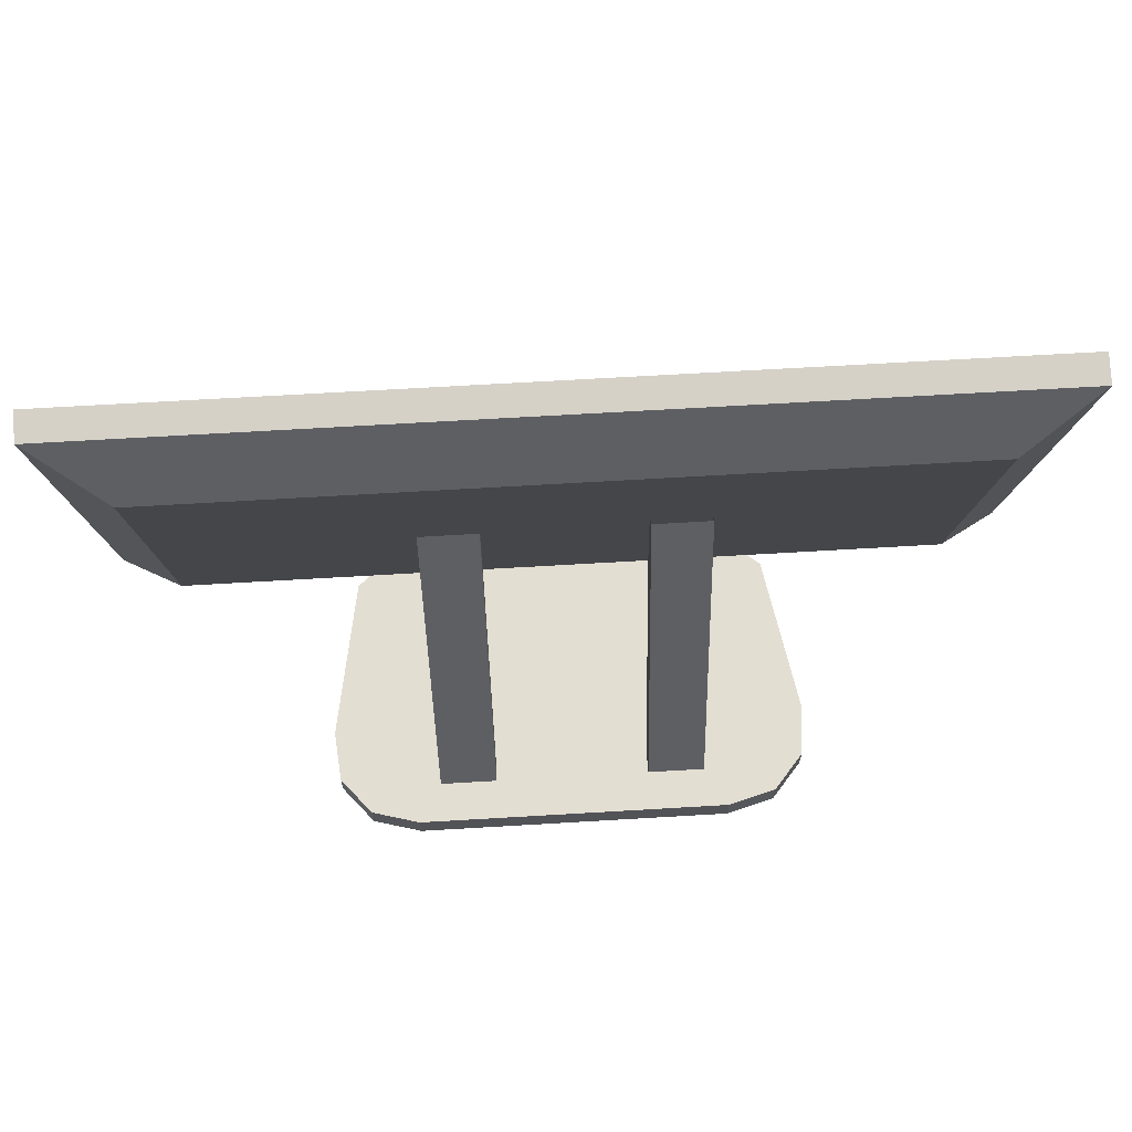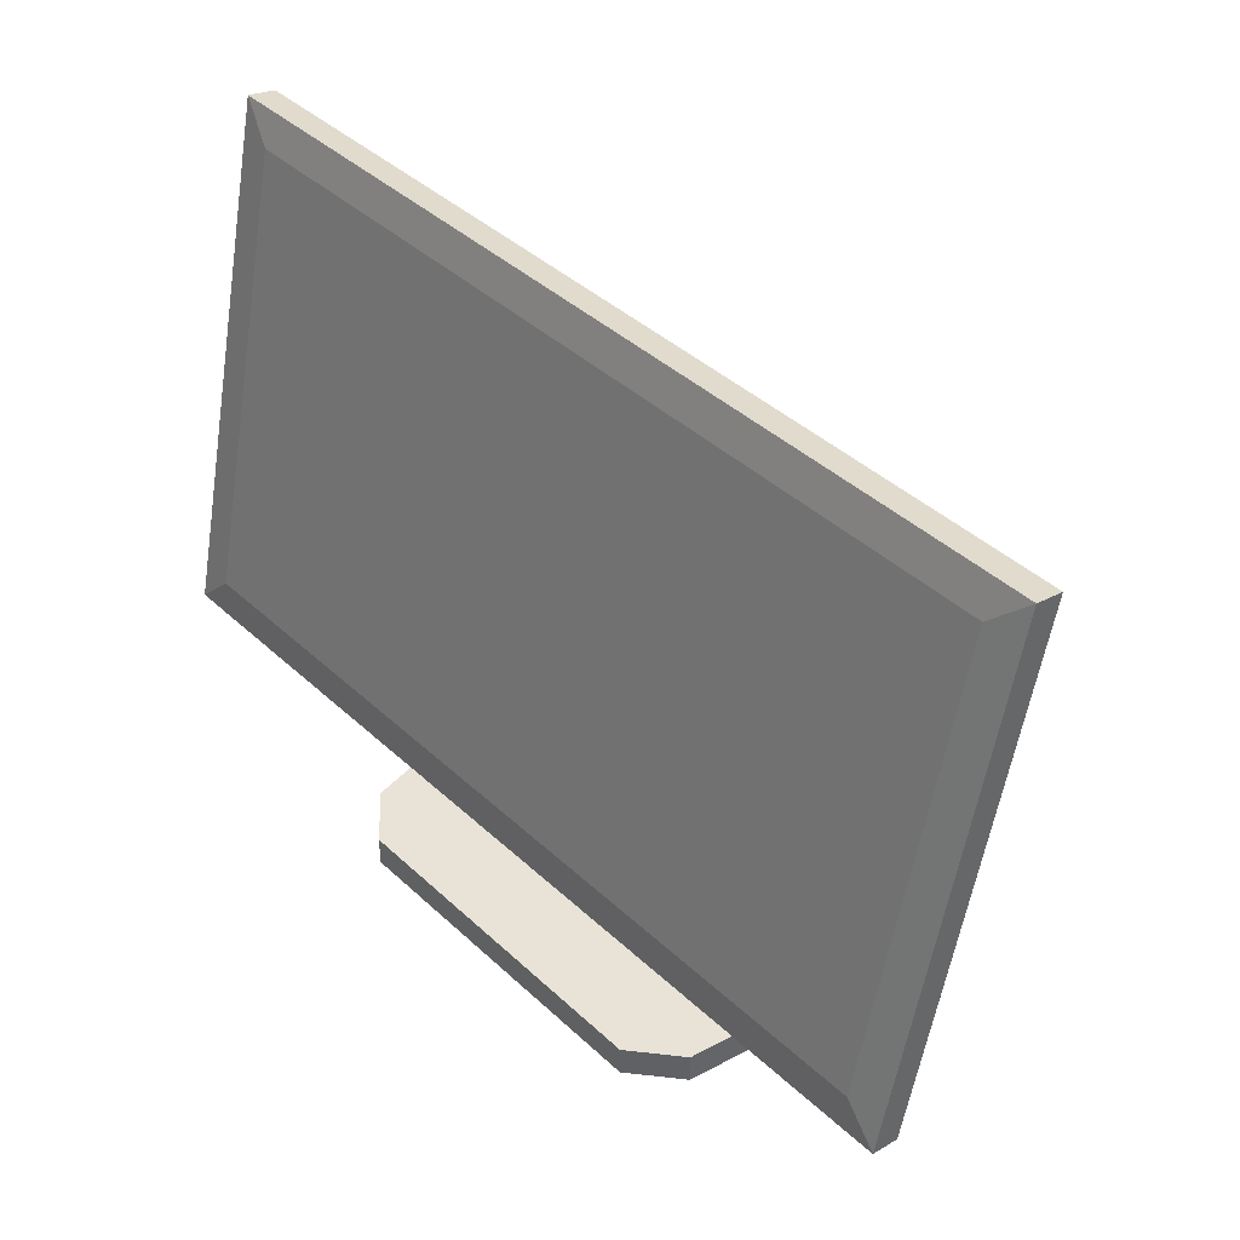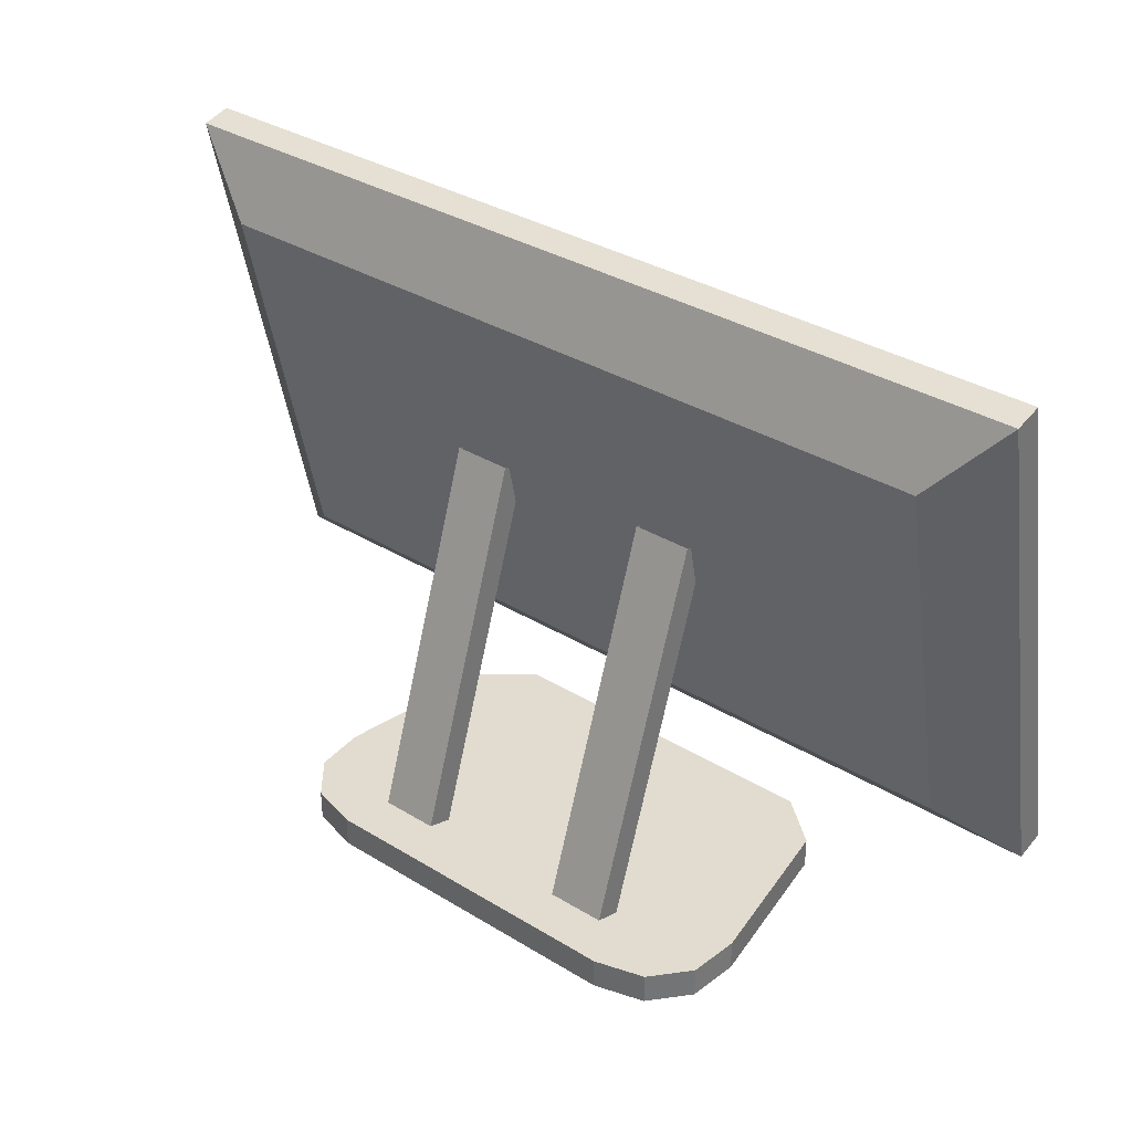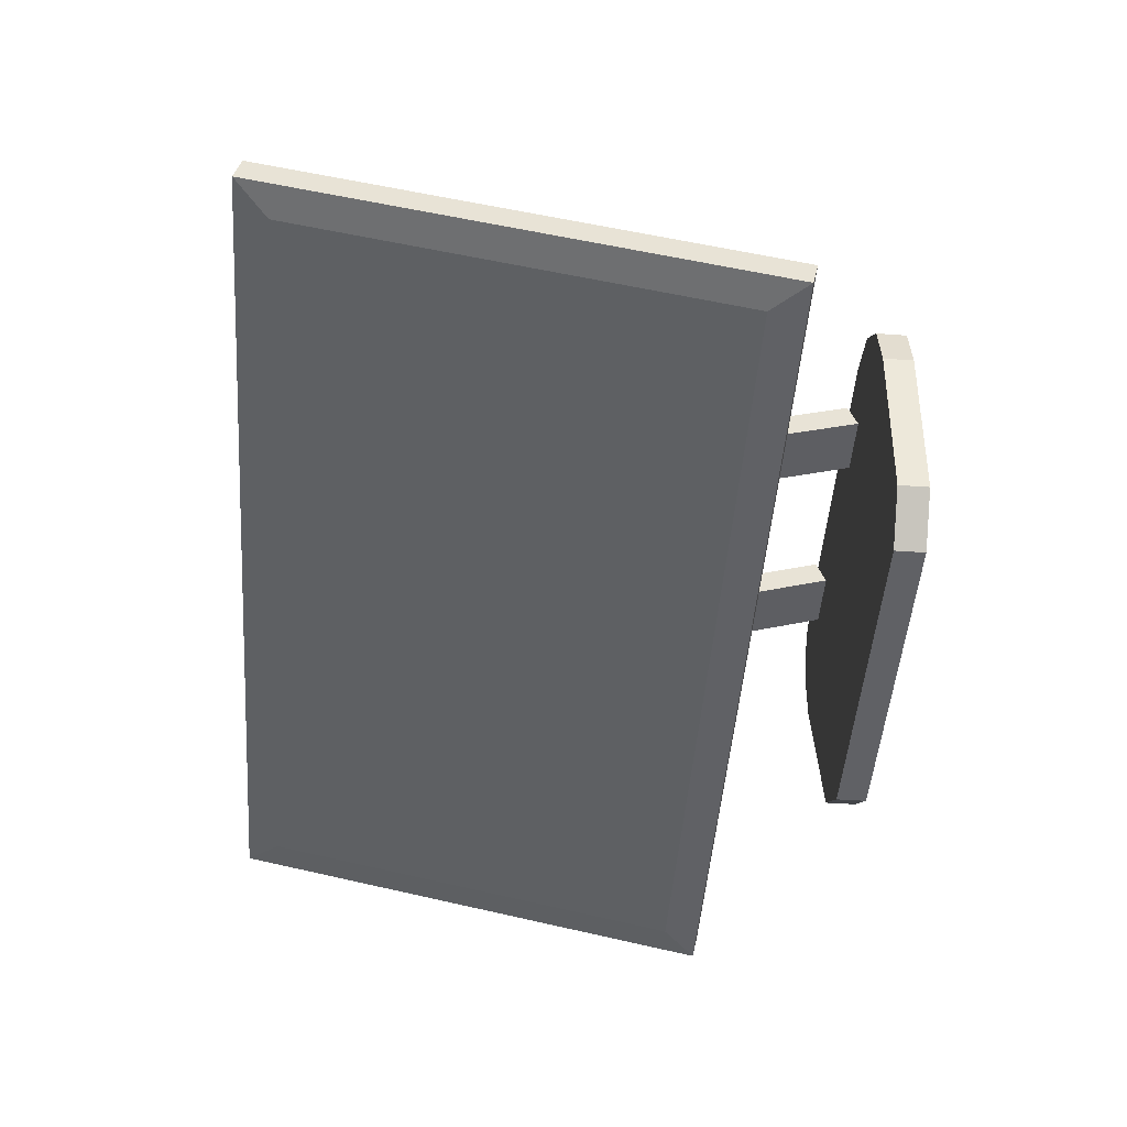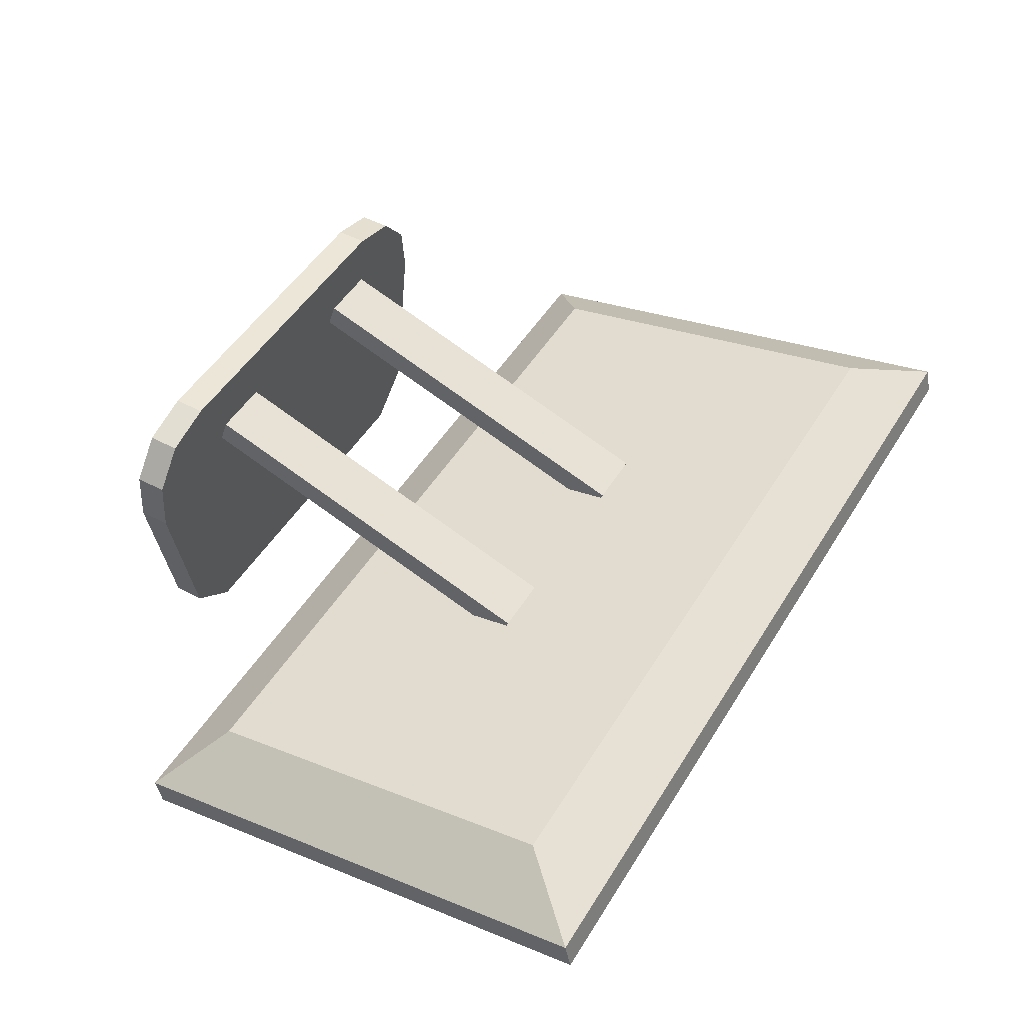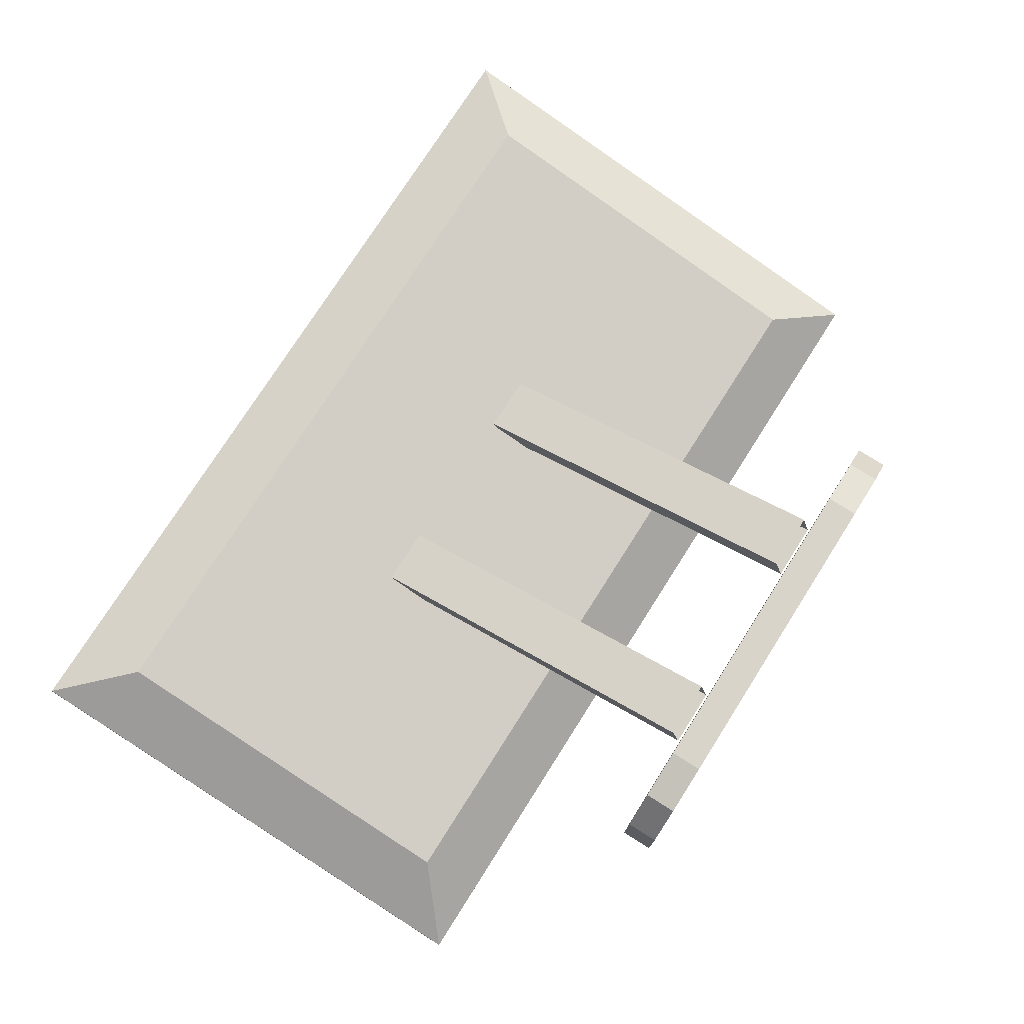
<metadata>
{"format":"obj","ext":"obj","renderer":"f3d","projection":"perspective","resolution":1024,"background":"white","views":[{"elev":67.4,"azim":-3.4,"up":"+Y"},{"elev":41.8,"azim":-132.2,"up":"+Y"},{"elev":34.4,"azim":39.4,"up":"+Y"},{"elev":-49.7,"azim":-94.4,"up":"+Z"},{"elev":49.4,"azim":120.4,"up":"+Z"},{"elev":75.7,"azim":-57.6,"up":"+Z"}]}
</metadata>
<code>
o Computer_Screen_Cube
v -1.053 -1.798 0.6688
v -1.063 -1.798 0.3376
v 1.053 -1.798 0.6688
v 1.063 -1.798 0.3376
v -1.599 -1.798 0.3376
v -1.043 -1.798 1
v -1.567 -1.798 0.6688
v -1.364 -1.798 0.9113
v 1.043 -1.798 1
v 1.599 -1.798 0.3376
v 1.364 -1.798 0.9113
v 1.567 -1.798 0.6688
v -1.043 -2 1
v -1.599 -2 0.3376
v -1.364 -2 0.9113
v -1.567 -2 0.6688
v 1.599 -2 0.3376
v 1.043 -2 1
v 1.567 -2 0.6688
v 1.364 -2 0.9113
v -1.103 -1.798 -1
v -1.41 -1.798 -0.7415
v 1.41 -1.798 -0.7415
v 1.103 -1.798 -1
v -1.41 -2 -0.7415
v -1.103 -2 -1
v 1.103 -2 -1
v 1.41 -2 -0.7415
v -0.5115 0.5738 -0.2078
v -0.5115 0.6321 -0.0351
v -0.8885 0.6321 -0.0351
v -0.8885 0.5738 -0.2078
v -0.8885 -1.725 0.7607
v -0.5115 -1.725 0.7607
v -0.8885 -1.783 0.588
v -0.5115 -1.783 0.588
v 0.8885 0.5738 -0.2078
v 0.8885 0.6321 -0.0351
v 0.5115 0.6321 -0.0351
v 0.5115 0.5738 -0.2078
v 0.5115 -1.725 0.7607
v 0.8885 -1.725 0.7607
v 0.5115 -1.783 0.588
v 0.8885 -1.783 0.588
v -2.481 -0.6993 -0.3582
v 2.481 -0.6993 -0.3582
v -2.481 1.752 0.1794
v 2.481 1.752 0.1794
v -2.698 2.069 -0.2516
v -2.698 -0.8063 -0.8821
v 2.698 -0.8063 -0.8821
v 2.698 2.069 -0.2516
v -2.925 2.286 -0.1808
v -2.925 -1.033 -0.9087
v 2.925 -1.033 -0.9087
v 2.925 2.286 -0.1808
v -2.925 2.245 0.004469
v -2.925 -1.074 -0.7234
v 2.925 -1.074 -0.7234
v 2.925 2.245 0.004469
f 1 7 8 6
f 14 5 22 25
f 23 24 4 10
f 21 22 5 2
f 28 23 10 17
f 13 6 8 15
f 15 8 7 16
f 16 7 5 14
f 9 18 20 11
f 11 20 19 12
f 12 19 17 10
f 18 9 6 13
f 2 5 7 1
f 21 26 25 22
f 23 28 27 24
f 26 21 24 27
f 12 3 9 11
f 10 4 3 12
f 24 21 2 4
f 3 1 6 9
f 4 2 1 3
f 34 36 29 30
f 35 33 31 32
f 36 35 32 29
f 33 34 30 31
f 42 44 37 38
f 43 41 39 40
f 44 43 40 37
f 41 42 38 39
f 45 46 48 47
f 50 49 52 51
f 59 55 56 60
f 57 53 54 58
f 60 56 53 57
f 58 54 55 59
f 49 50 54 53
f 50 51 55 54
f 51 52 56 55
f 52 49 53 56
f 45 47 57 58
f 46 45 58 59
f 48 46 59 60
f 47 48 60 57

</code>
